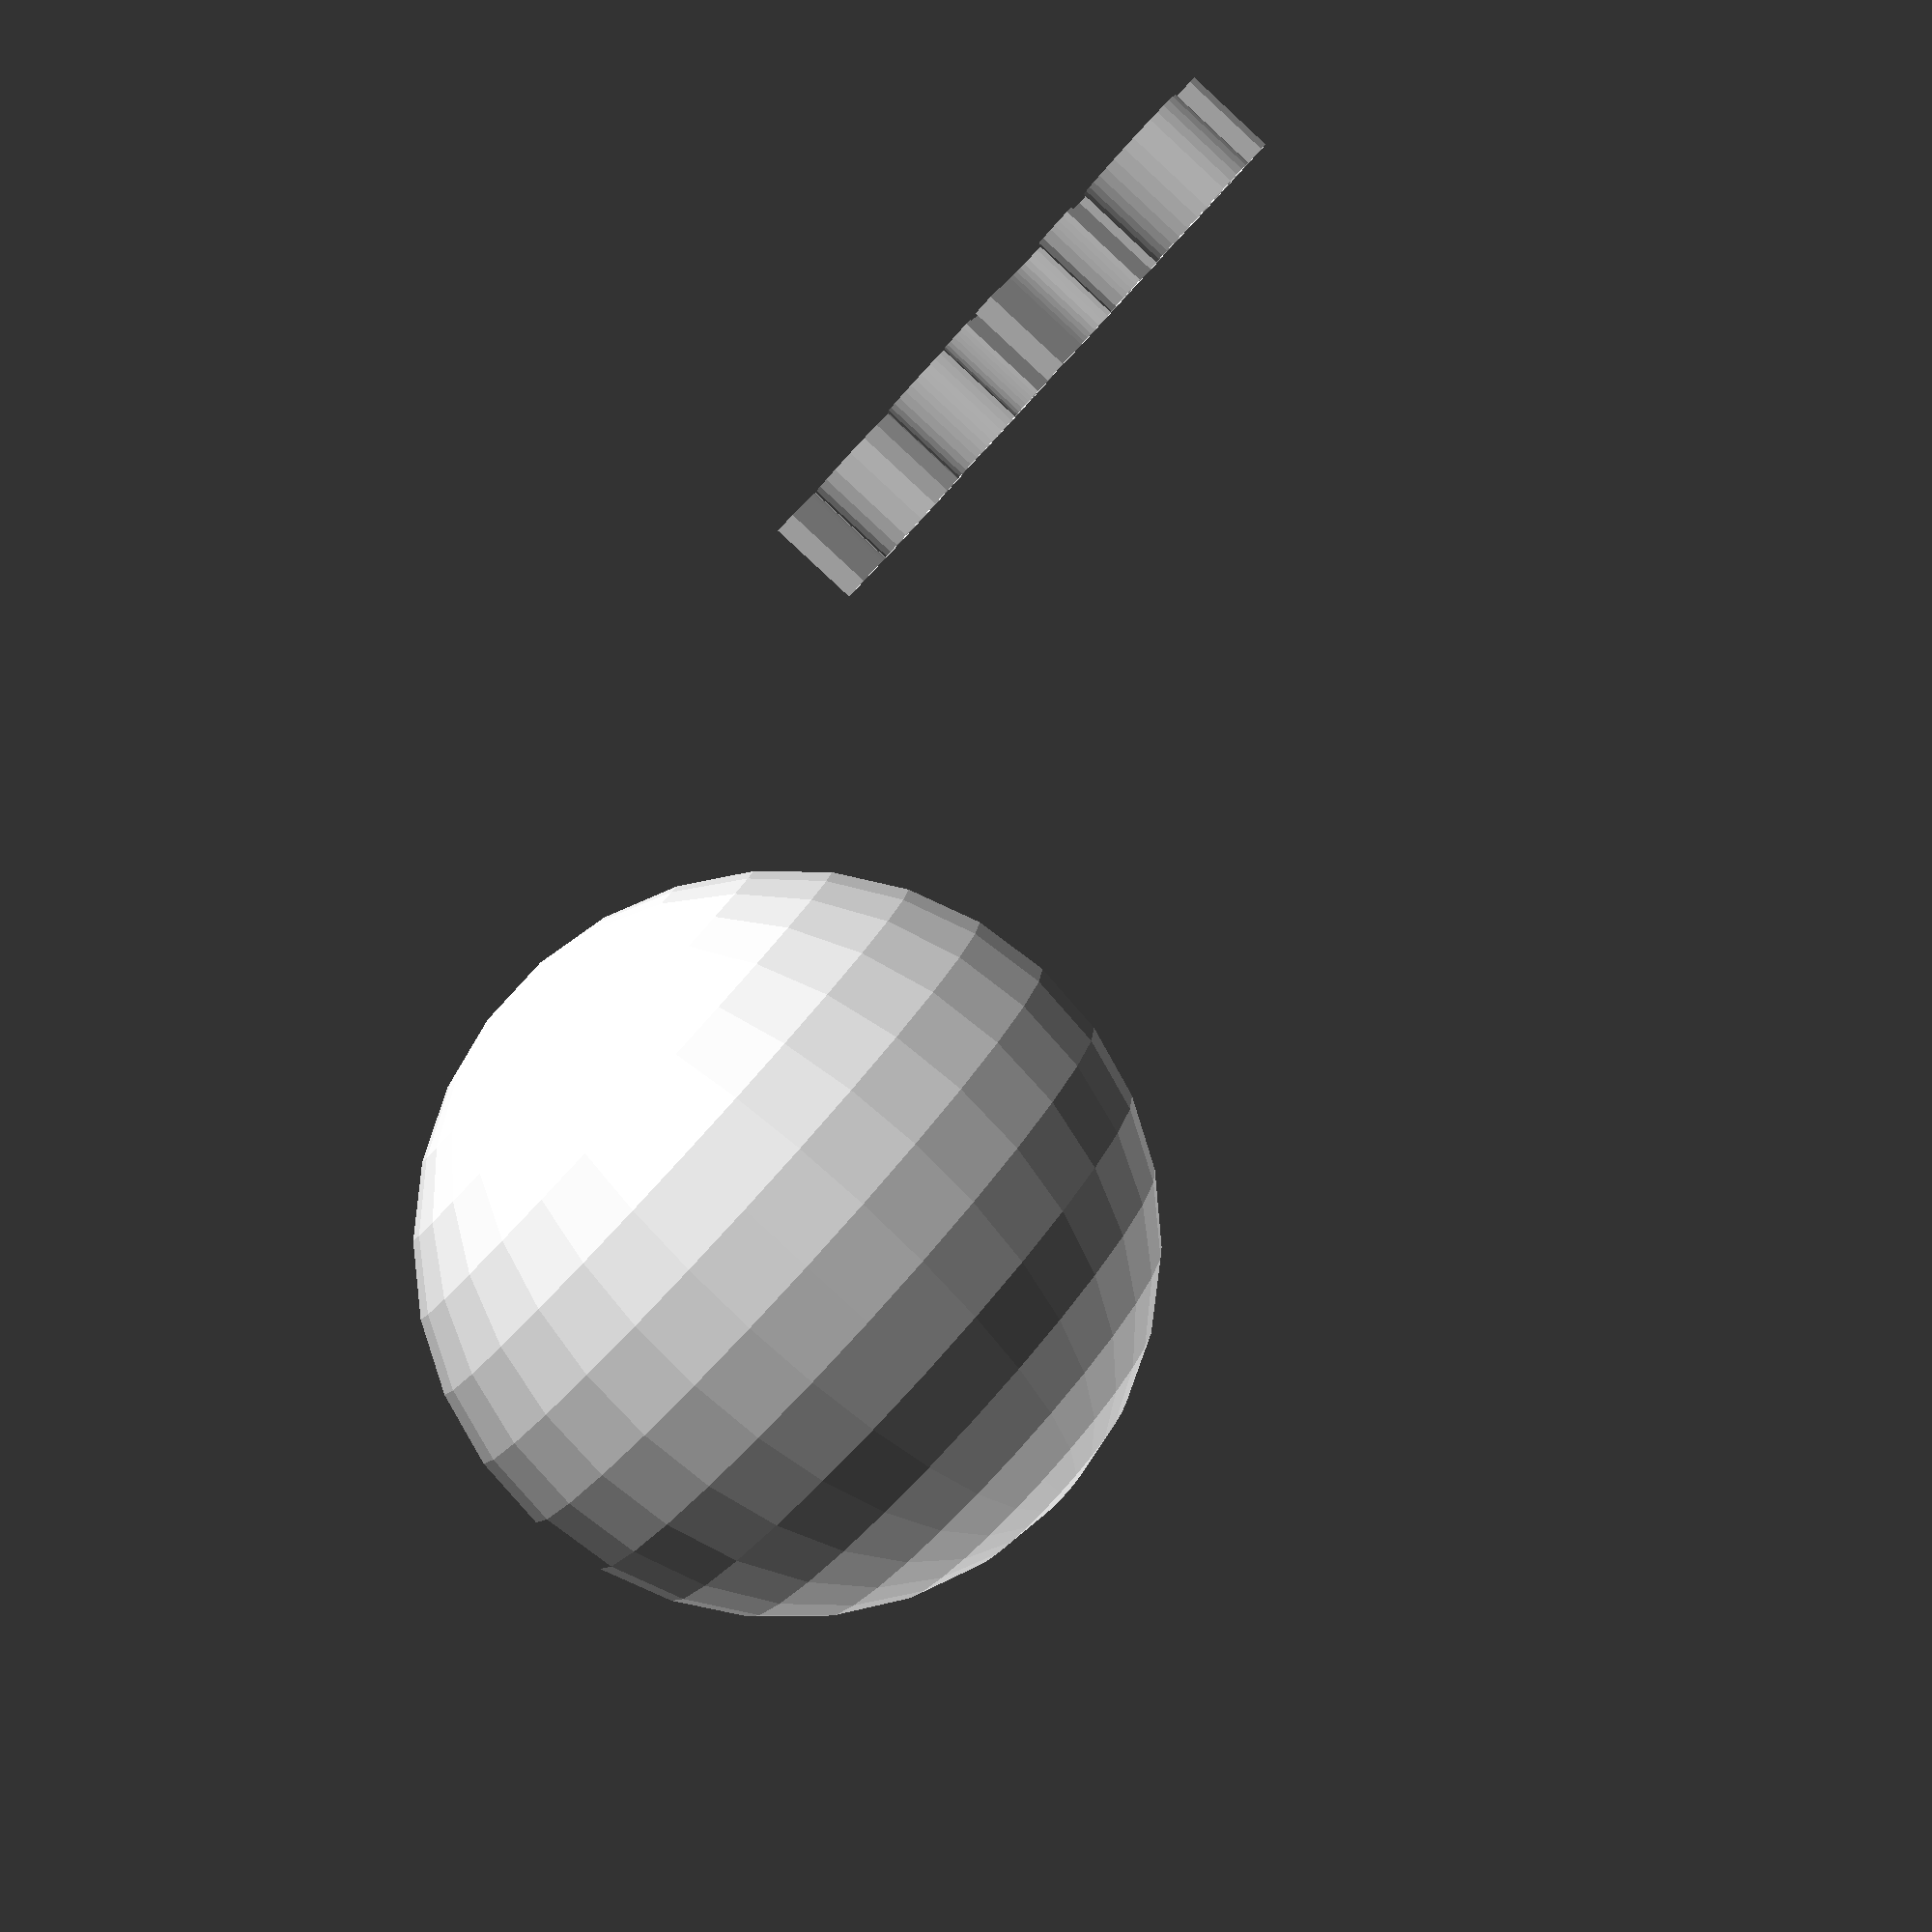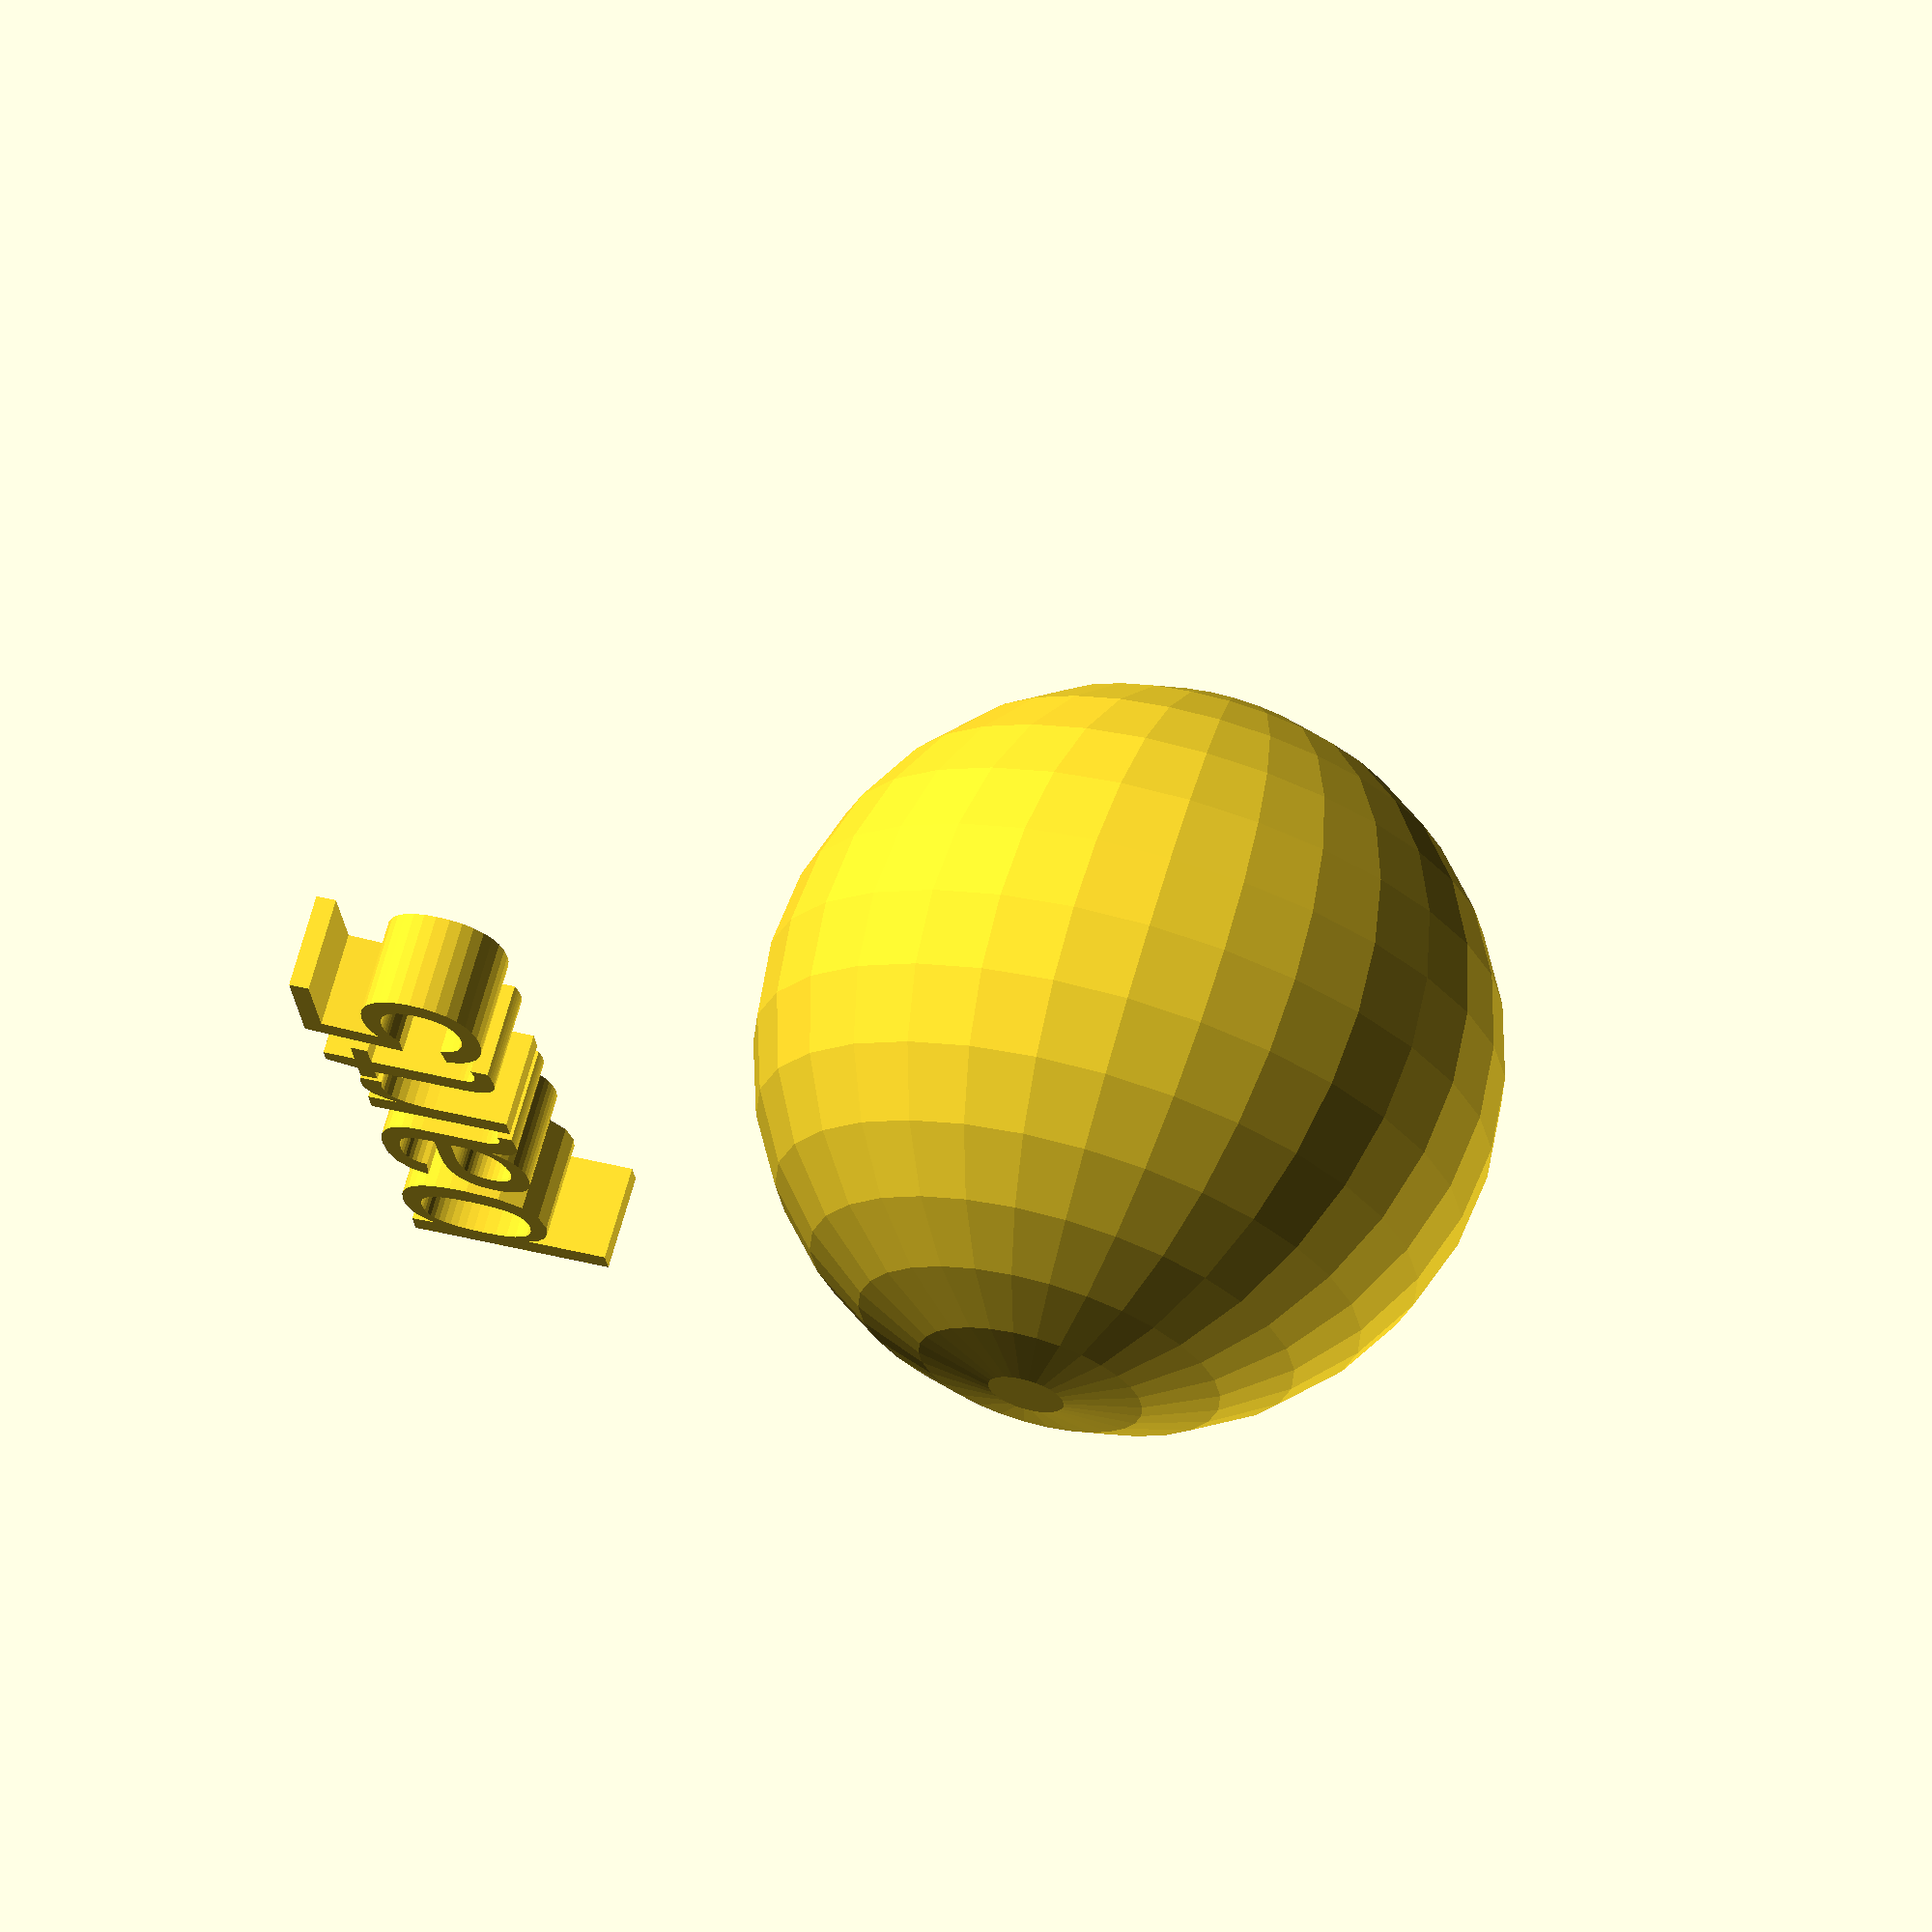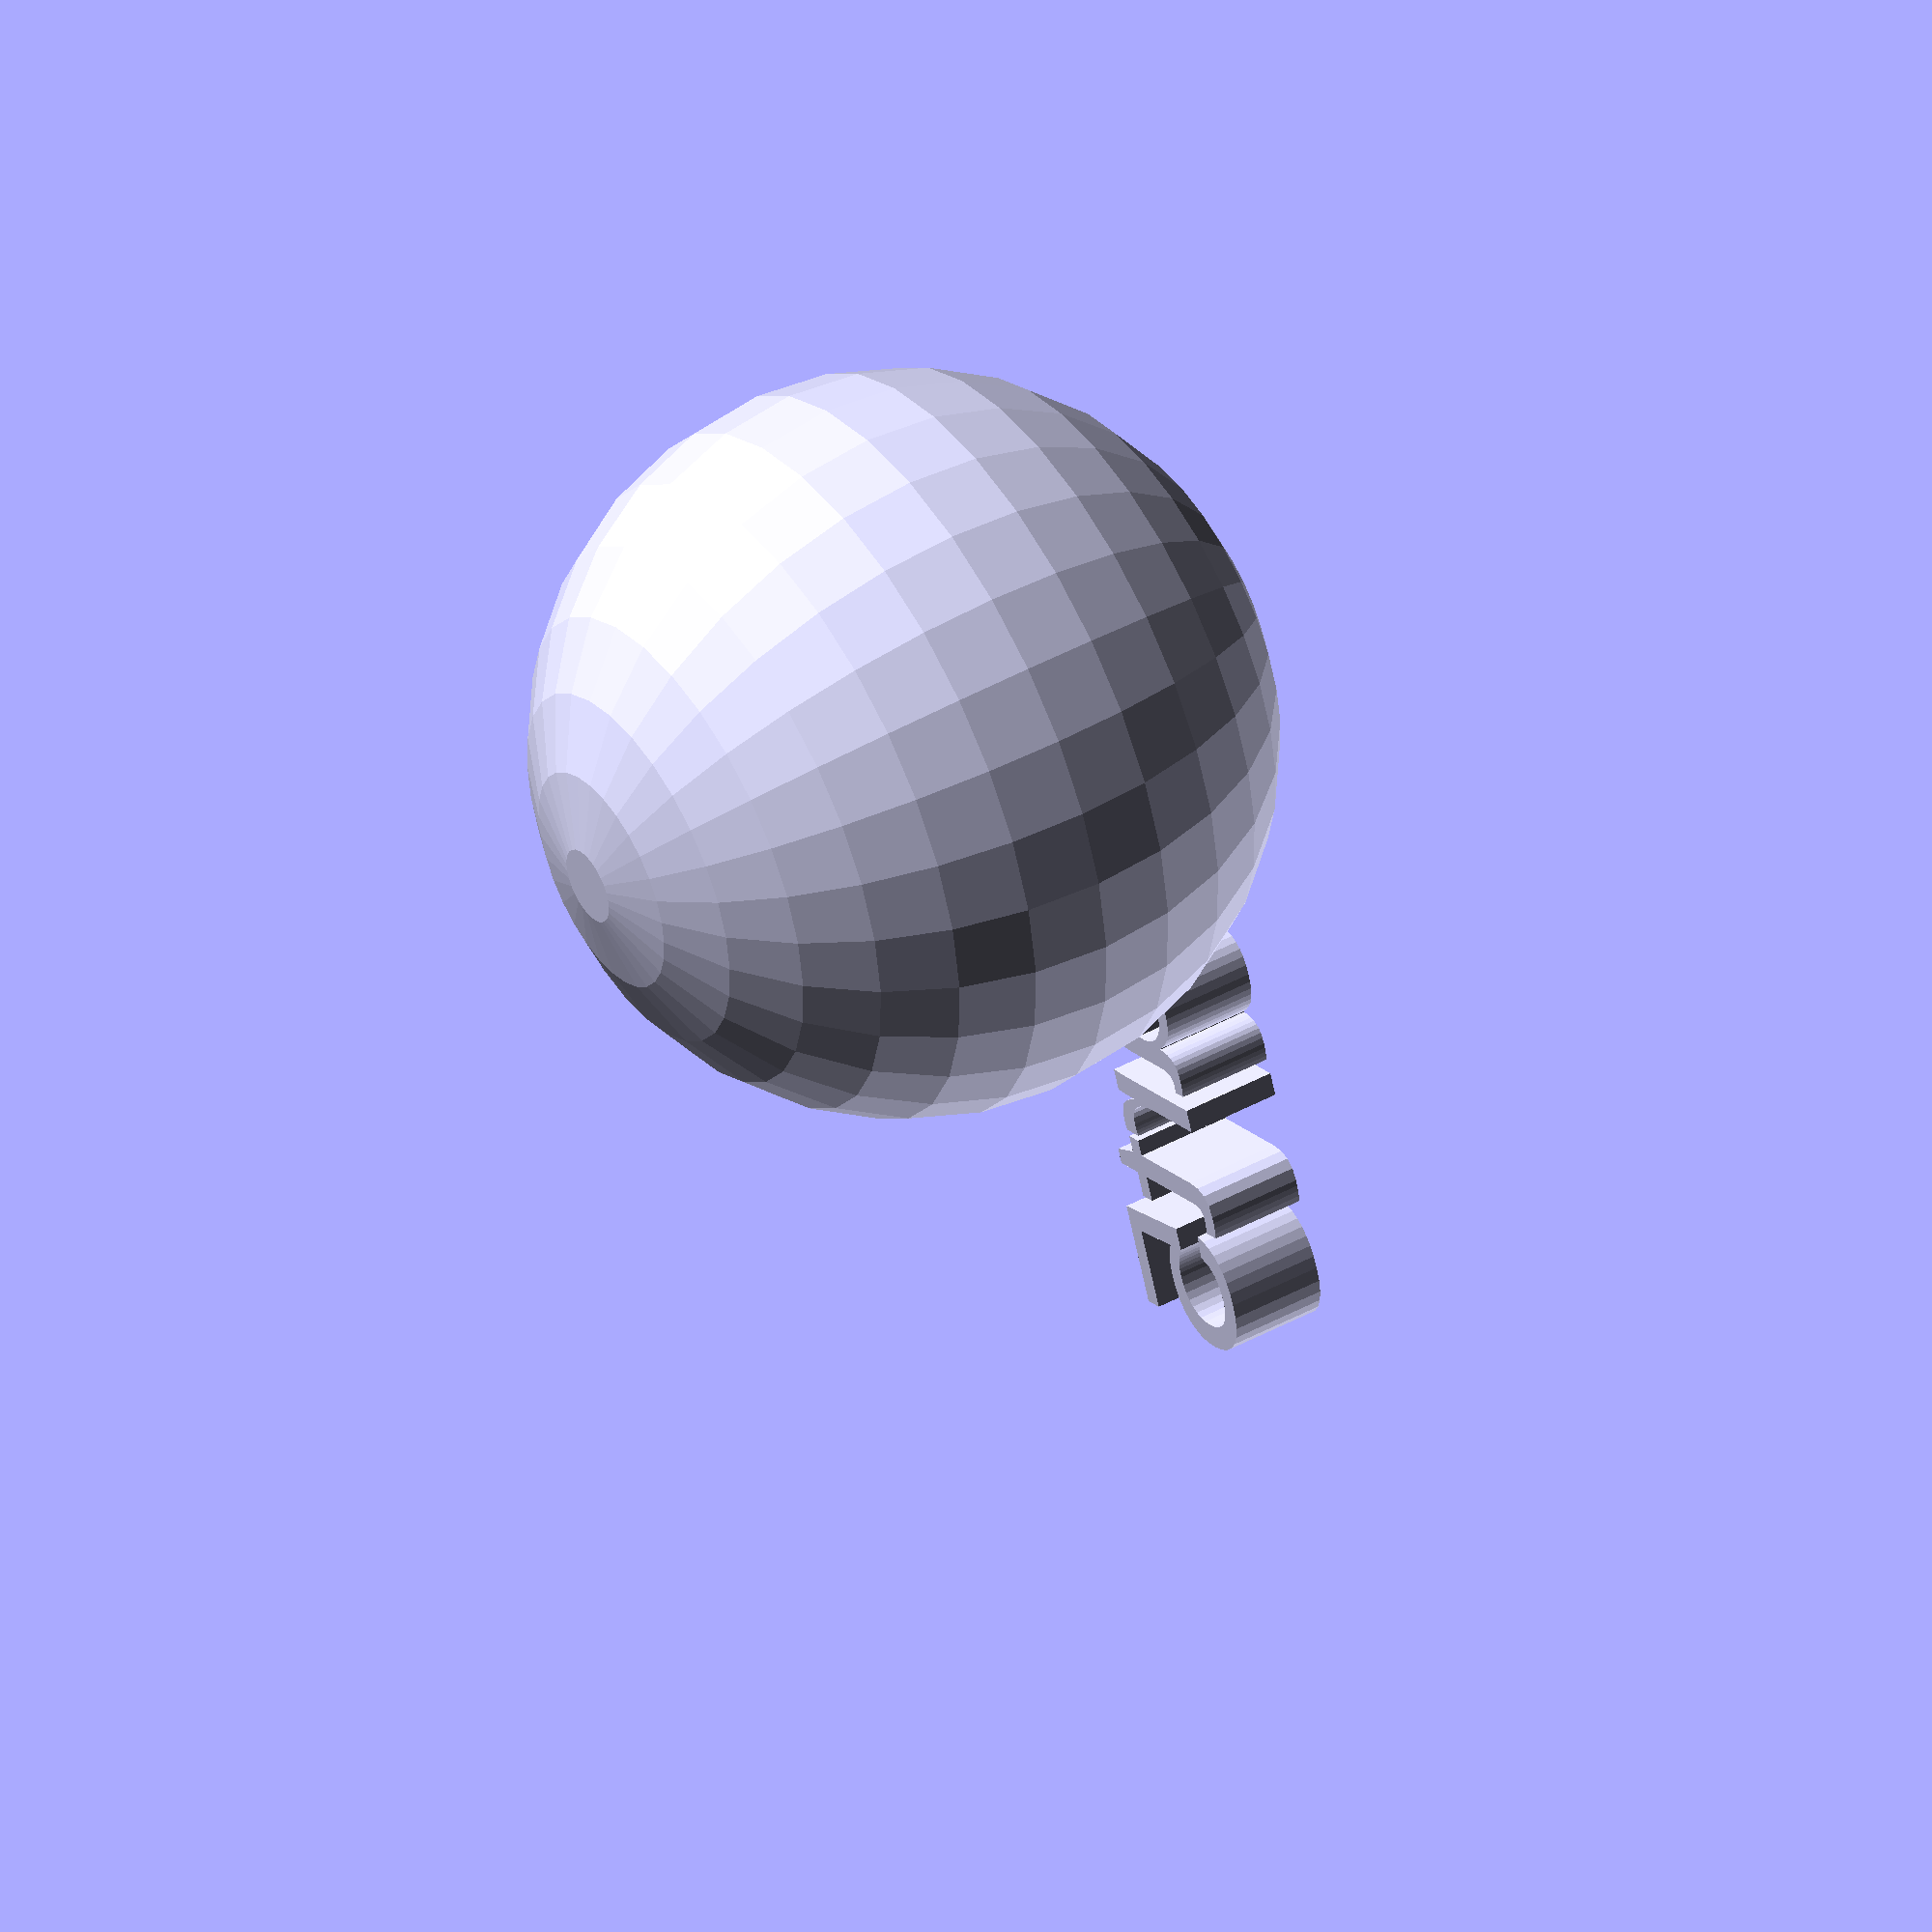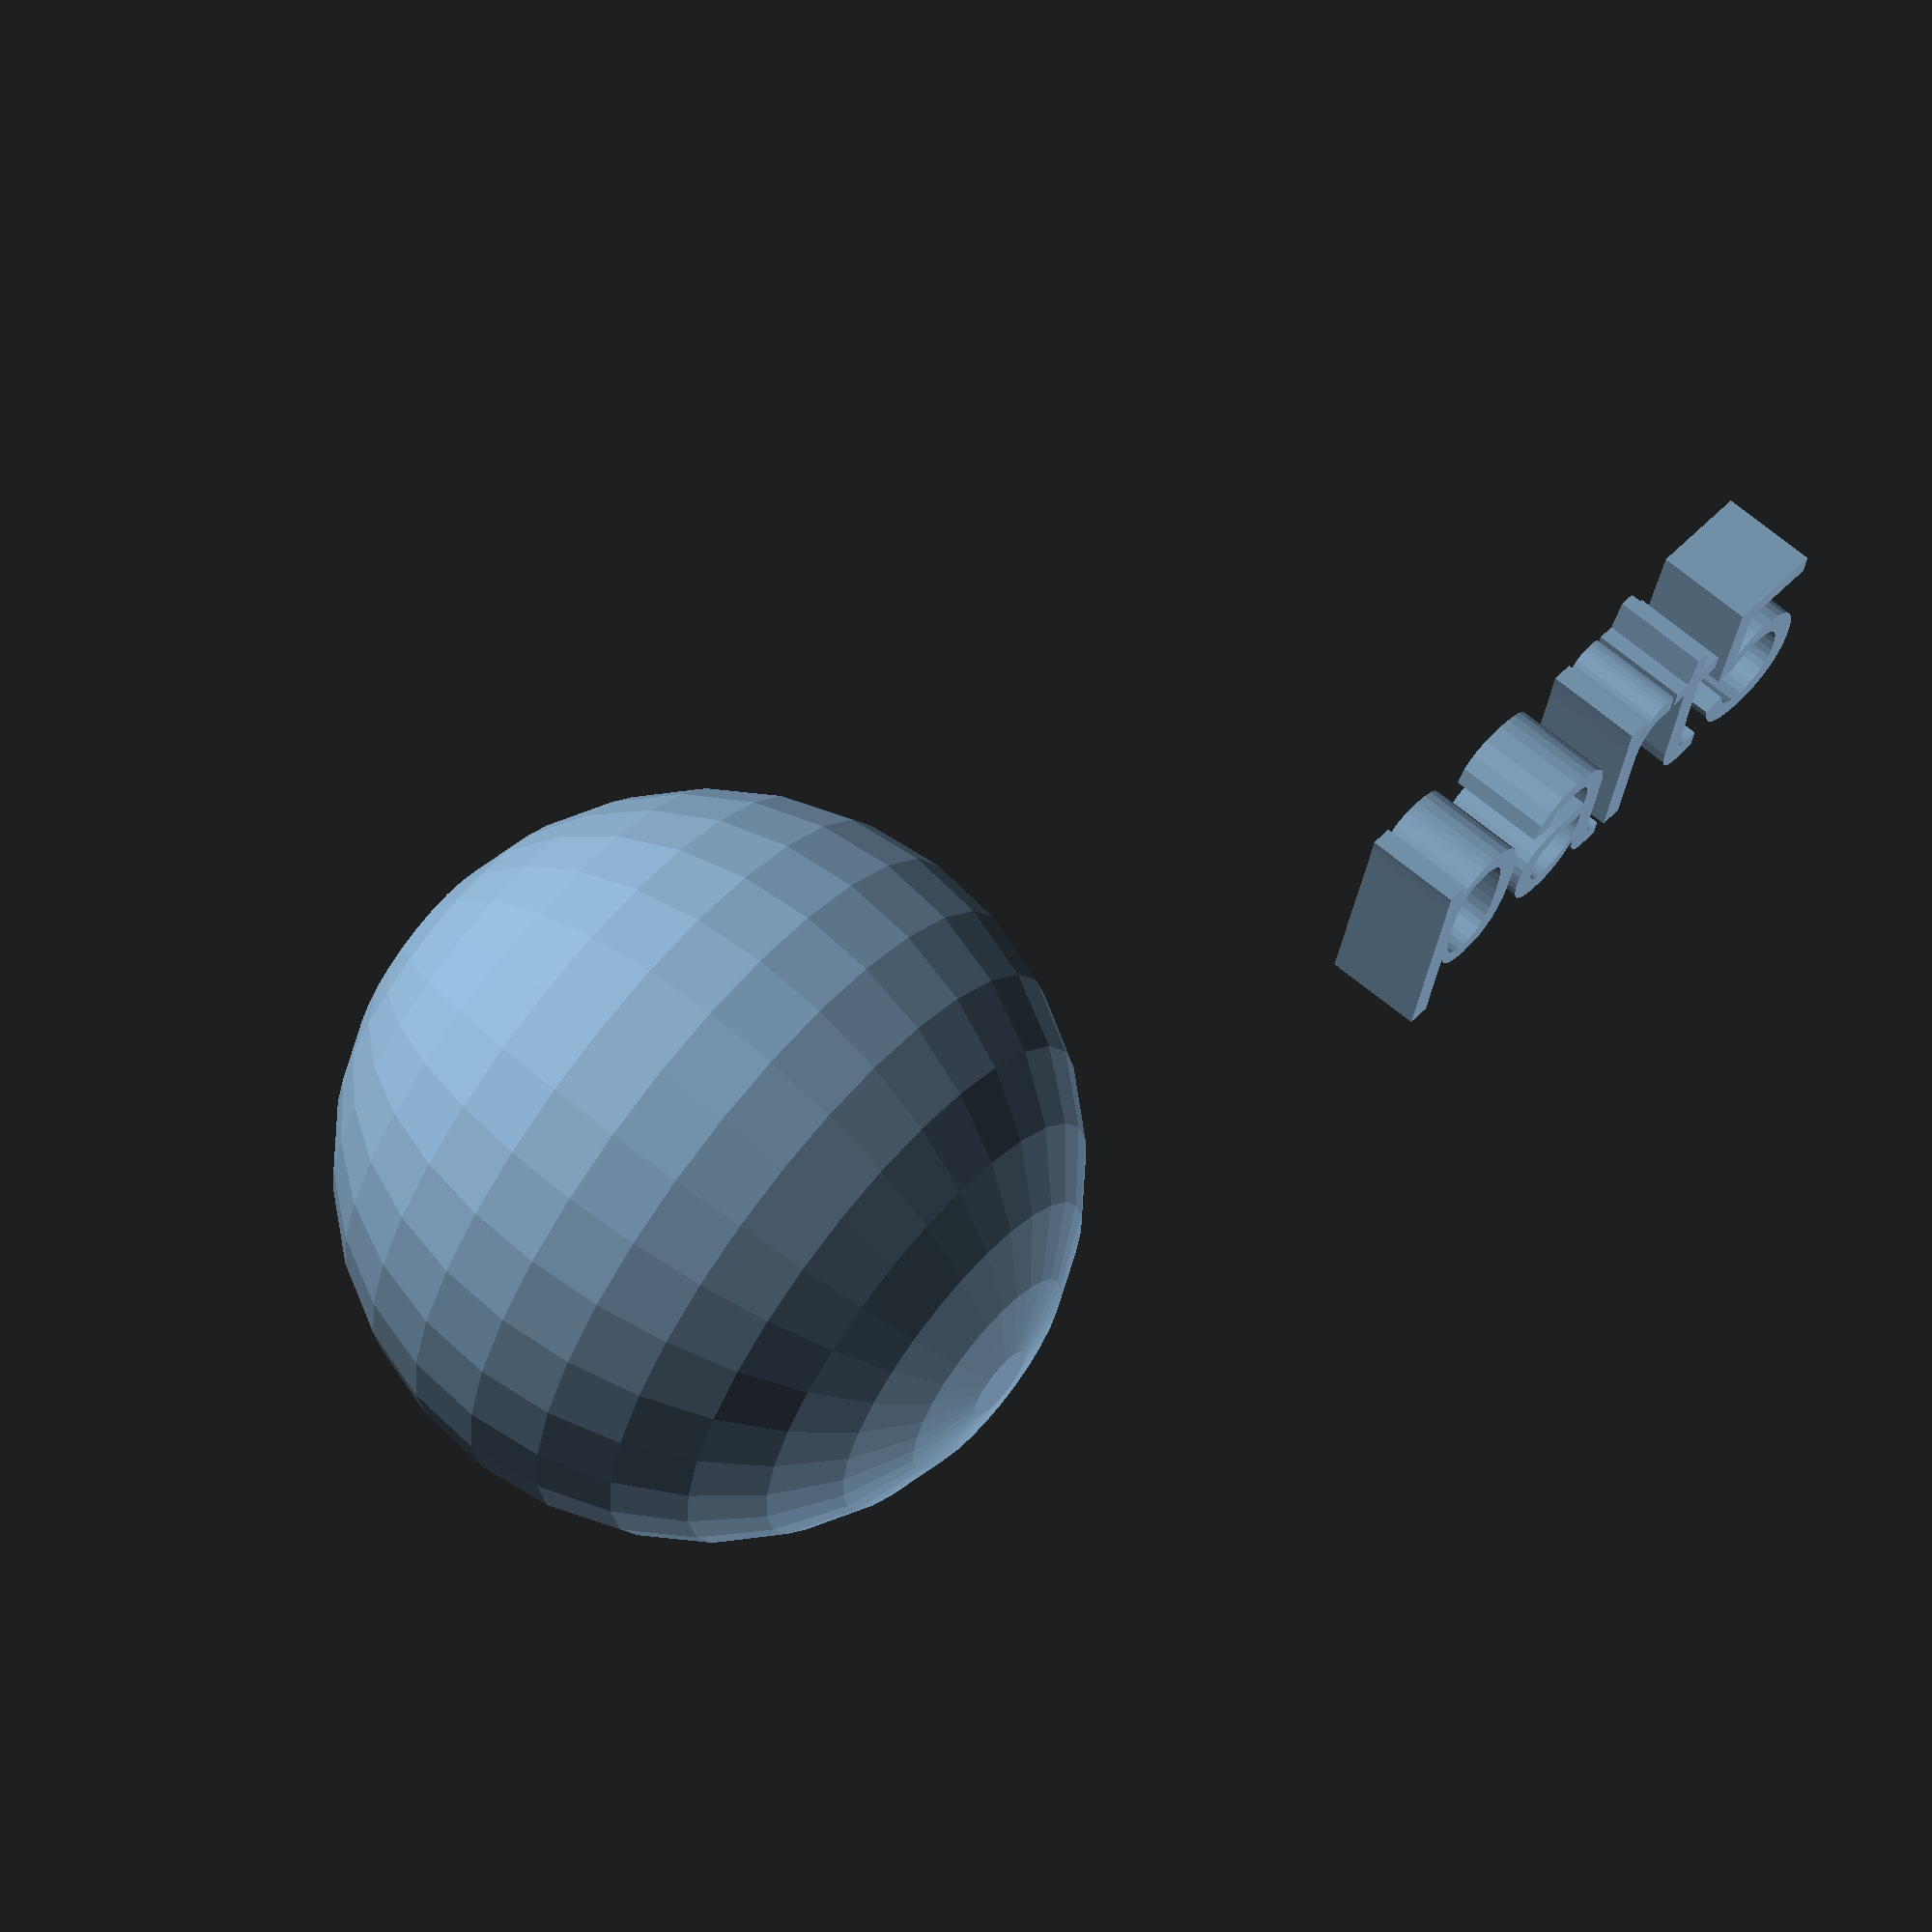
<openscad>
//[CUSTOMIZATION]
// Radius
rad=19;
// Message
txt="part5";
module __END_CUSTOMIZATIONS () { }
sphere(rad);
translate([20,20,20]) { linear_extrude(5) text(txt, font="Liberation Sans"); }

</openscad>
<views>
elev=84.7 azim=23.1 roll=47.2 proj=p view=wireframe
elev=111.8 azim=81.2 roll=164.0 proj=o view=wireframe
elev=135.1 azim=292.3 roll=302.6 proj=o view=solid
elev=293.7 azim=18.2 roll=309.4 proj=o view=wireframe
</views>
